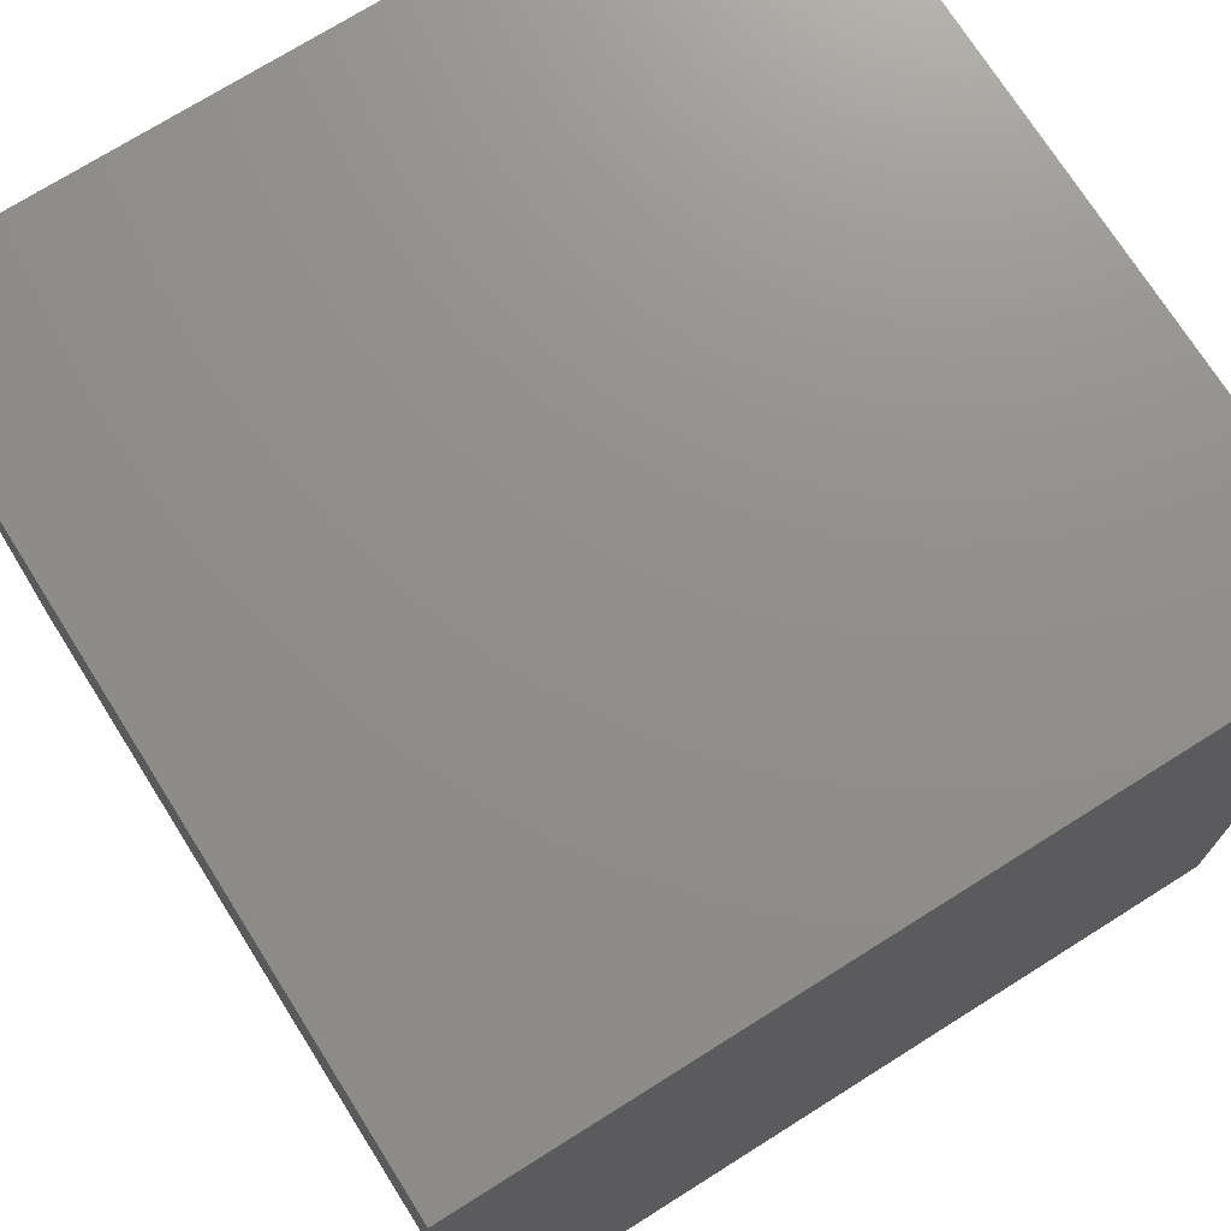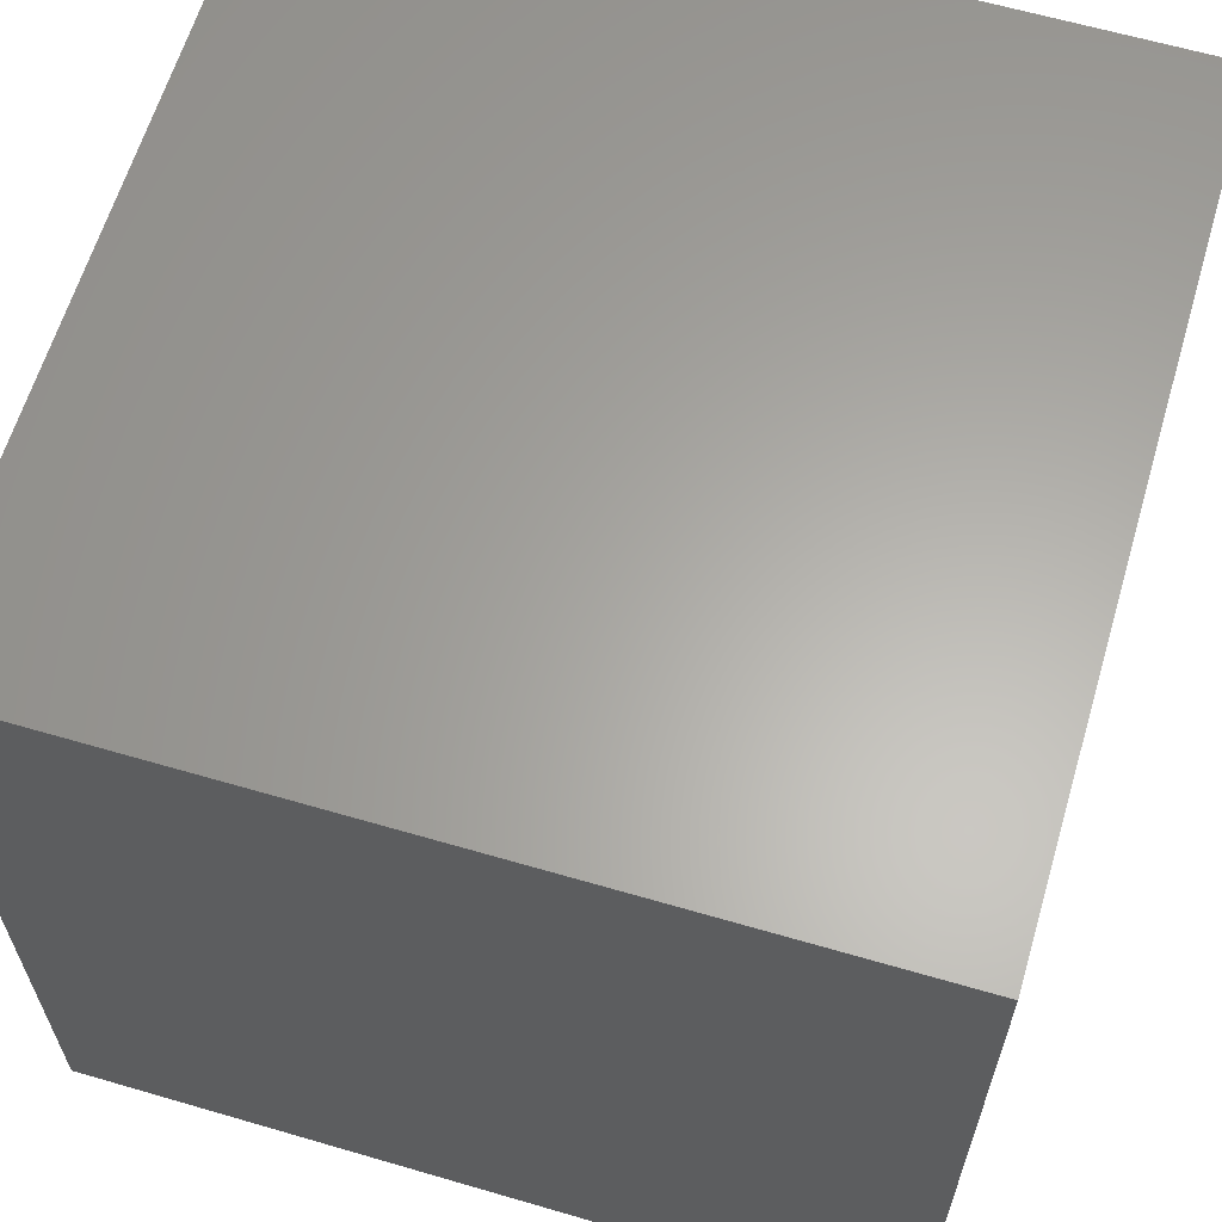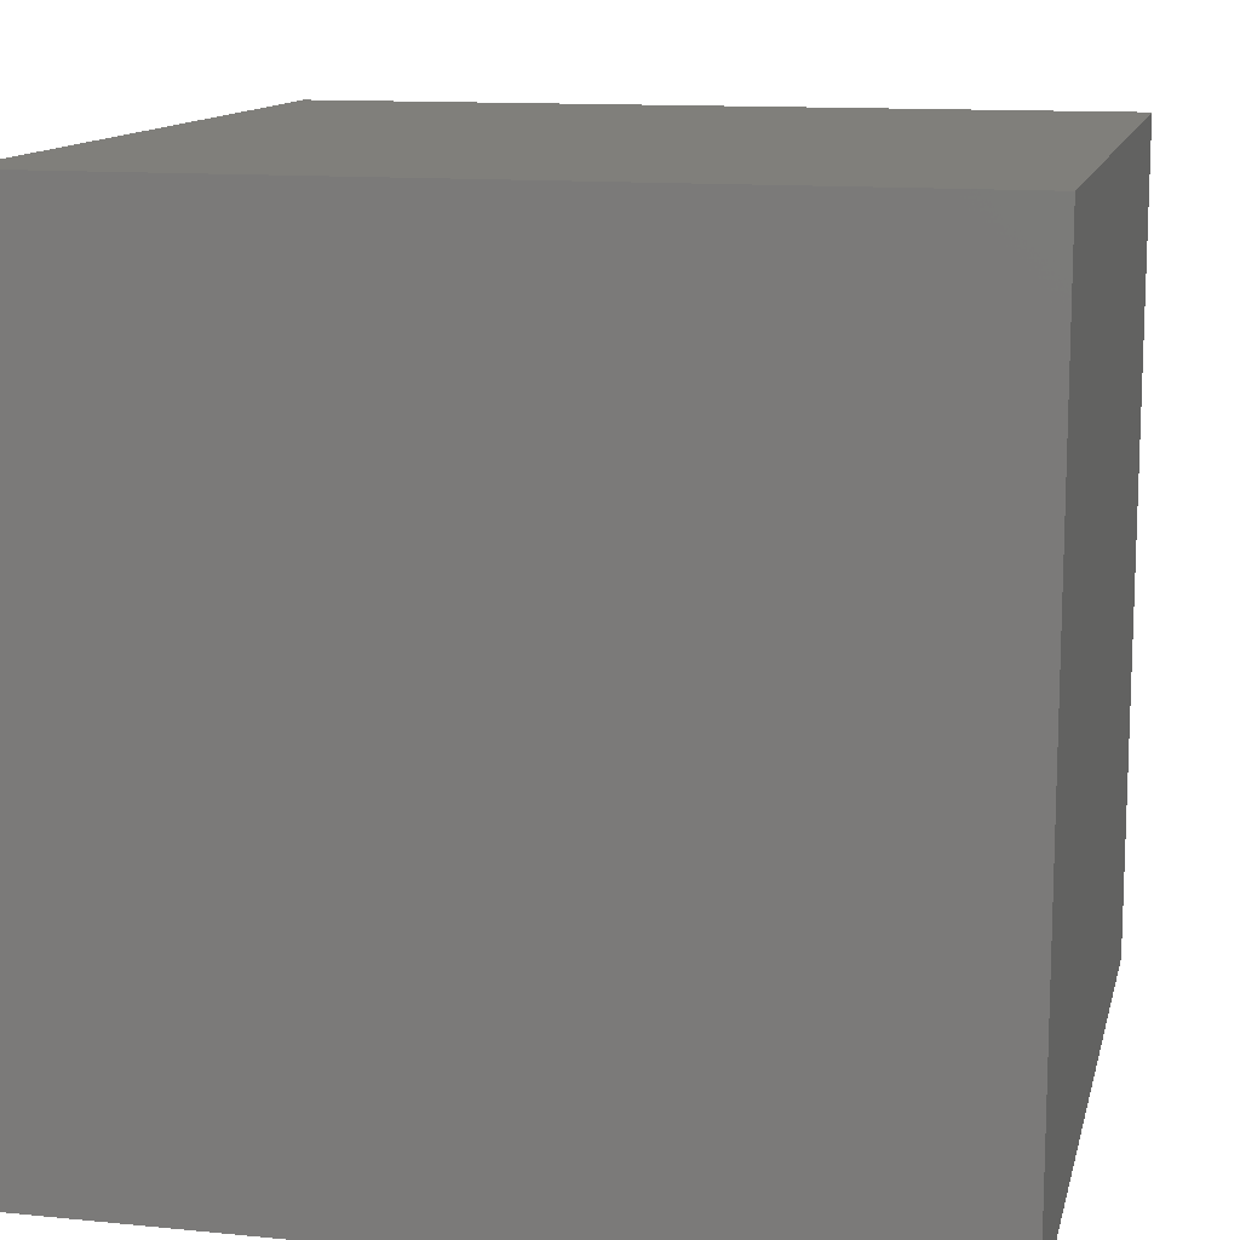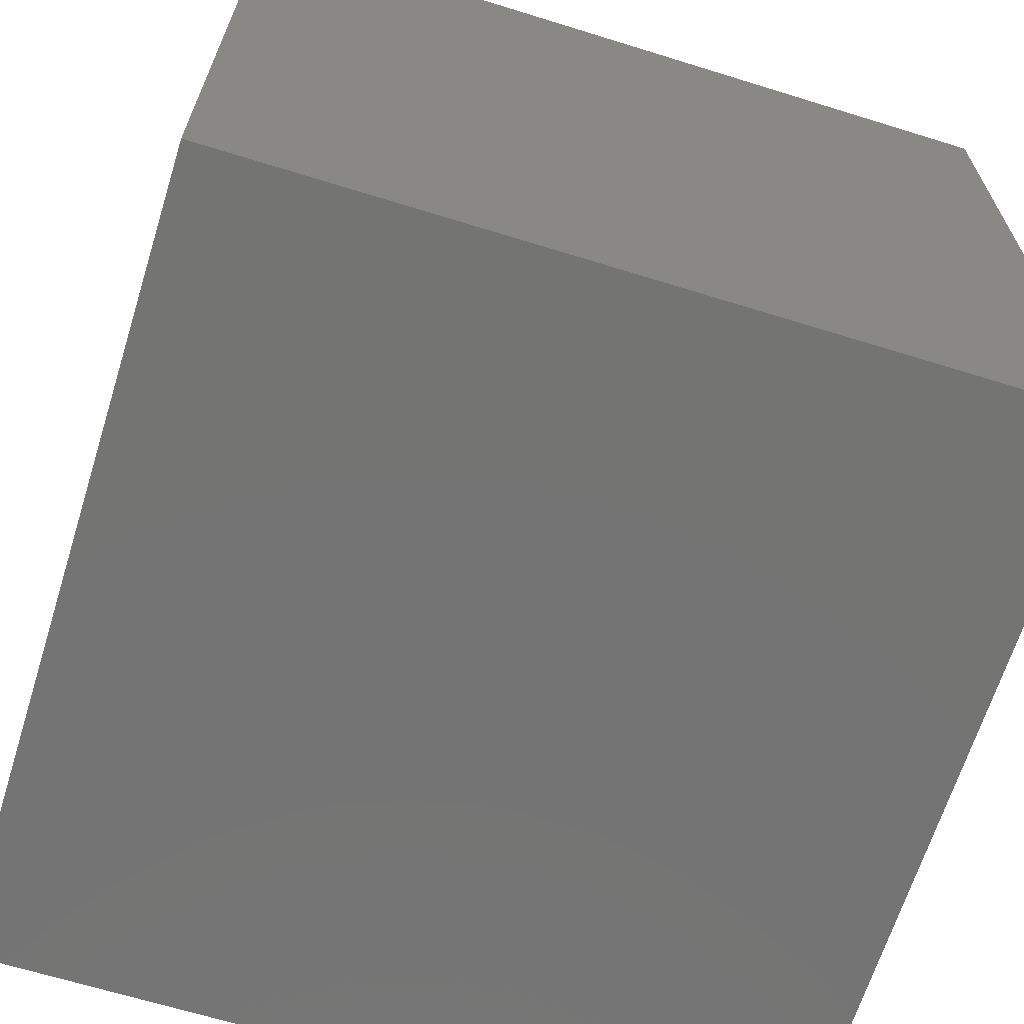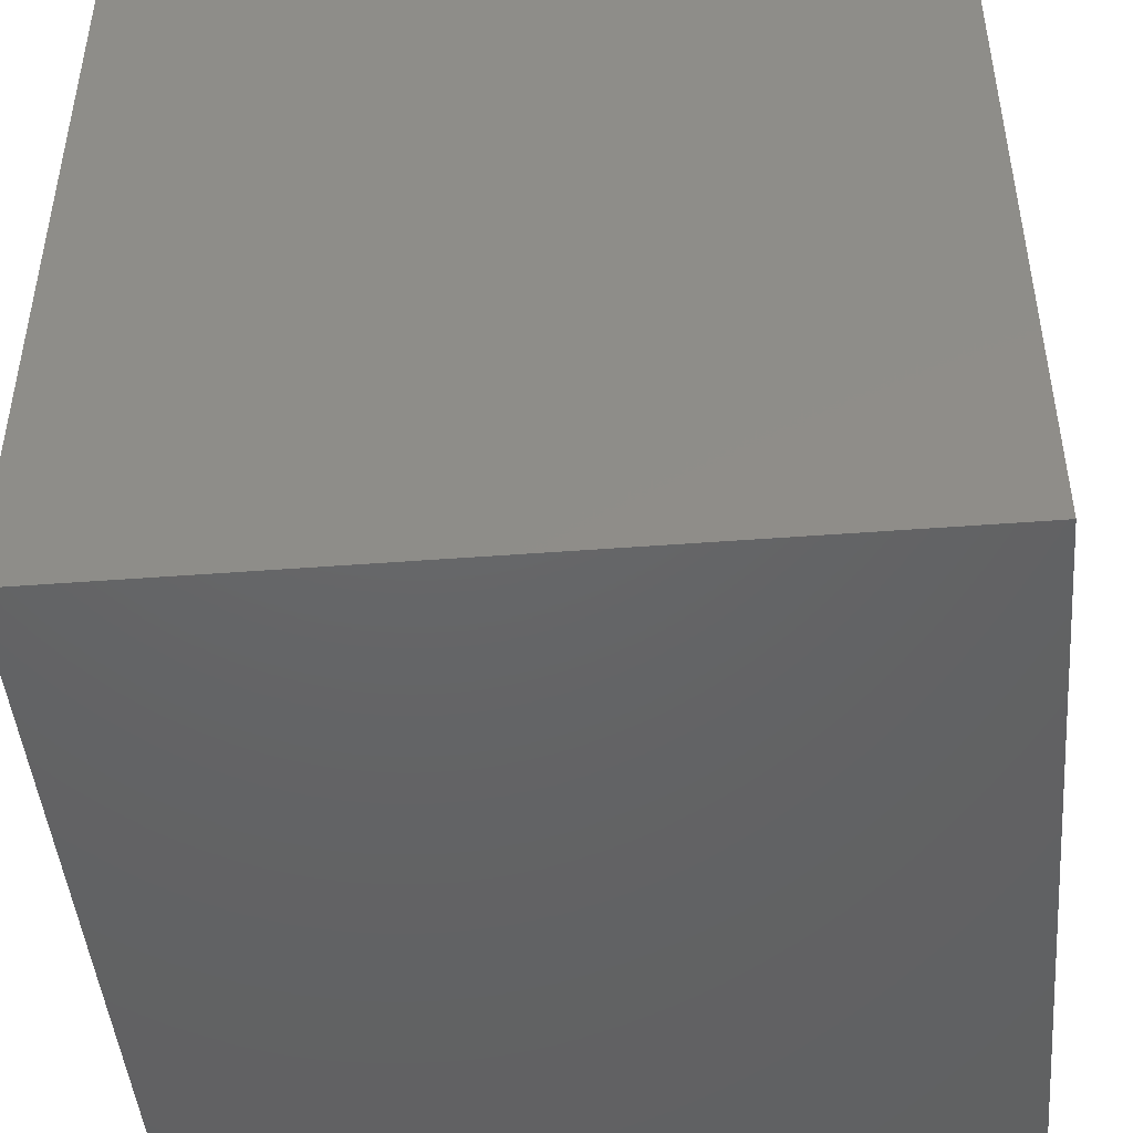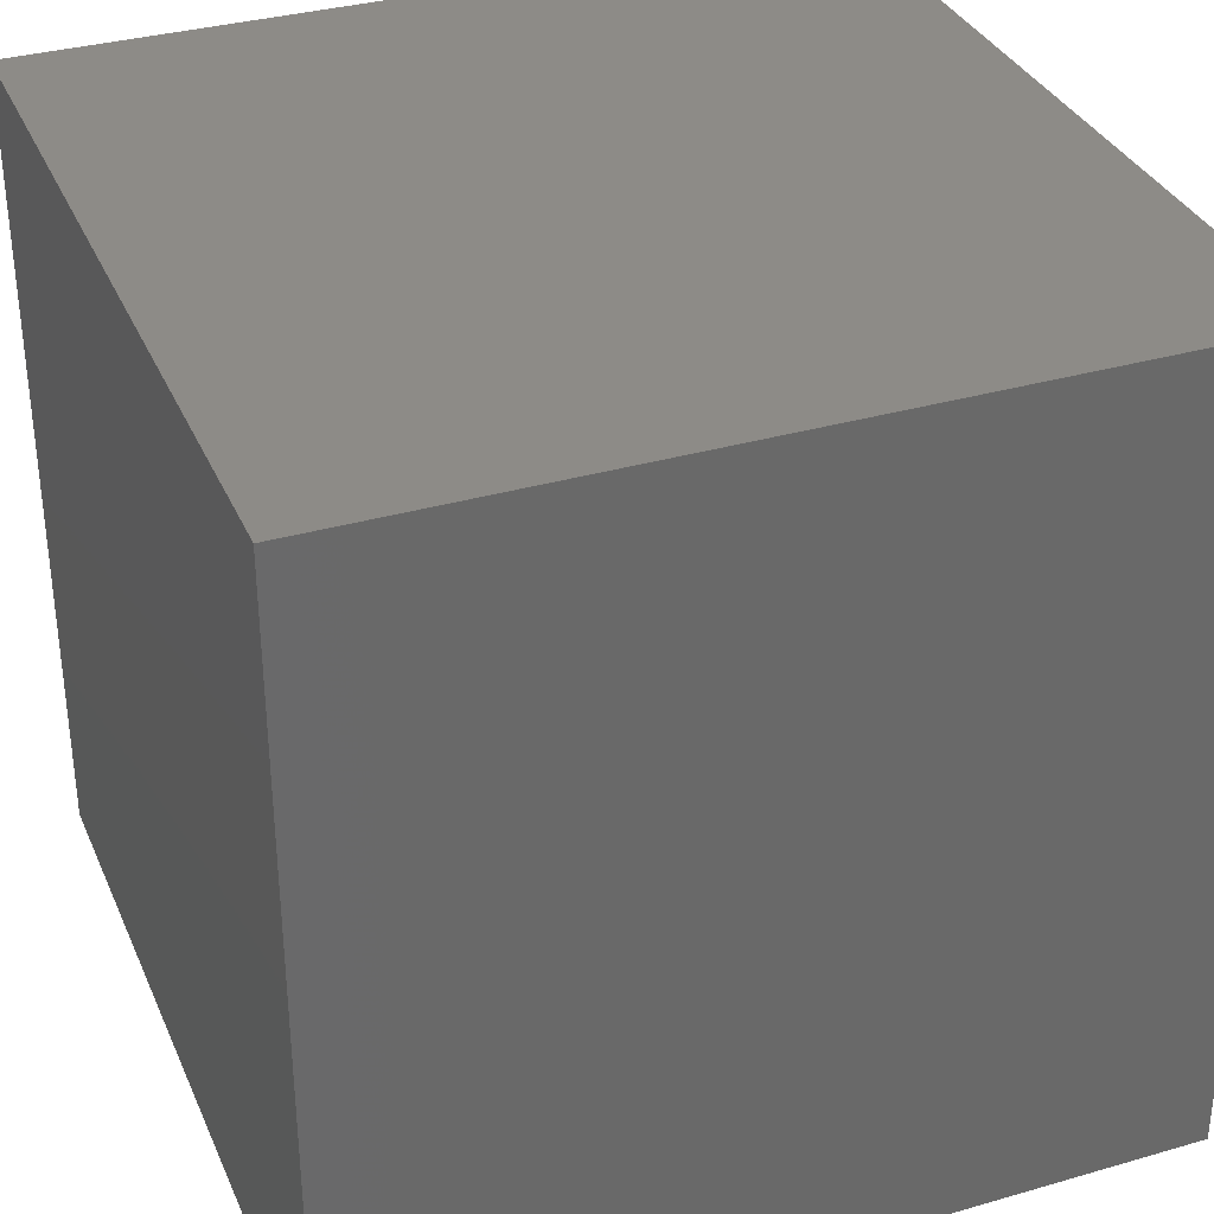
<metadata>
{"format":"stl","ext":"stl","renderer":"f3d","projection":"perspective","resolution":1024,"background":"white","views":[{"elev":72.9,"azim":-122.2,"up":"+Z"},{"elev":62.7,"azim":106.5,"up":"+Y"},{"elev":12.8,"azim":12.8,"up":"+Y"},{"elev":-66.2,"azim":-107.3,"up":"+Z"},{"elev":-46.0,"azim":-175.0,"up":"+Y"},{"elev":34.1,"azim":-111.3,"up":"+Z"}]}
</metadata>
<code>
# stl→obj: 8 verts, 12 faces
v 11 26 1
v 10 26 1
v 11 25 1
v 10 25 1
v 11 25 0
v 10 25 0
v 11 26 0
v 10 26 0
f 1 2 3
f 3 2 4
f 5 6 7
f 7 6 8
f 4 6 3
f 3 6 5
f 2 8 4
f 4 8 6
f 1 7 2
f 2 7 8
f 3 5 1
f 1 5 7

</code>
